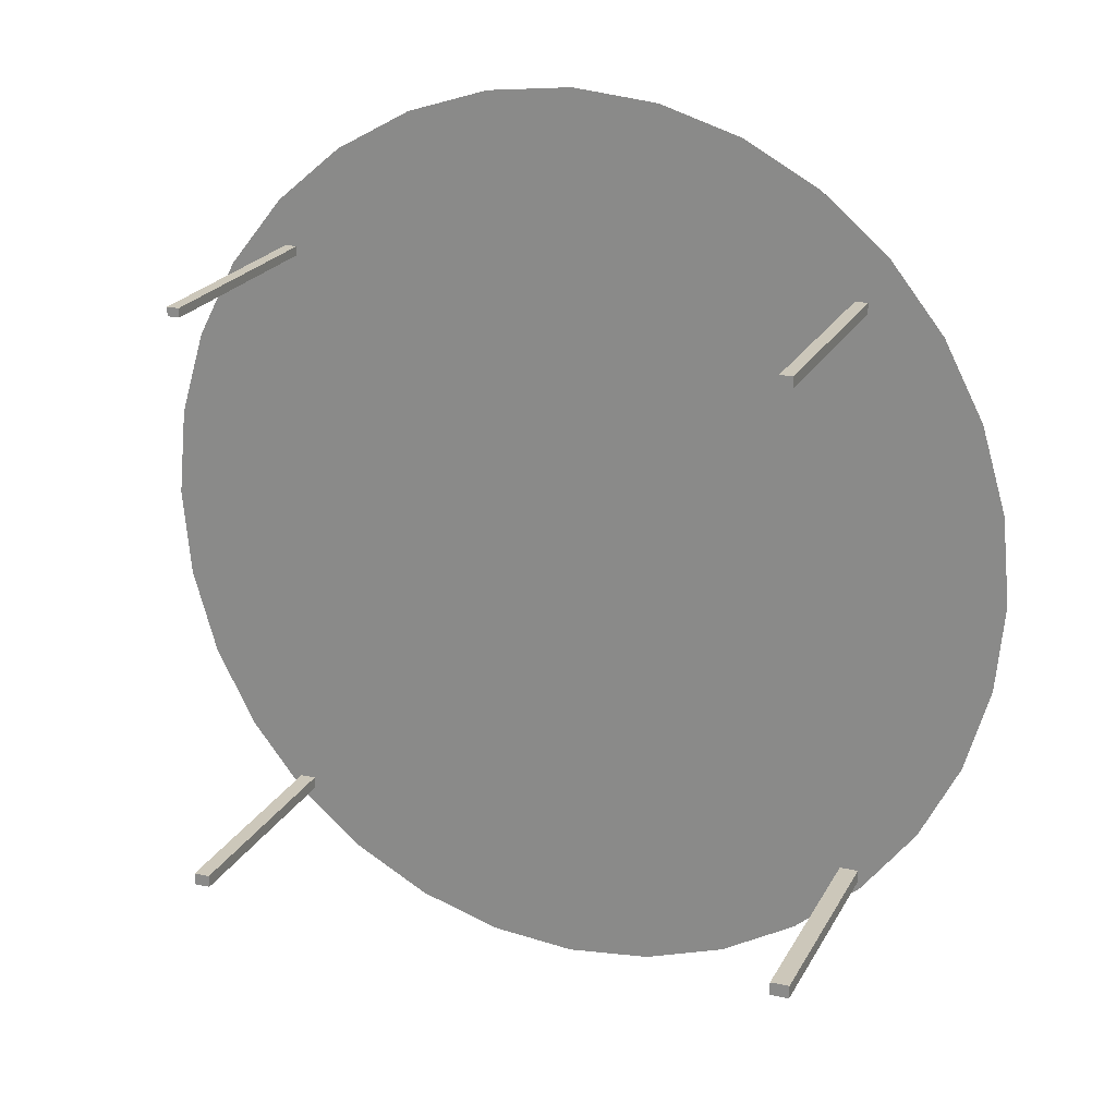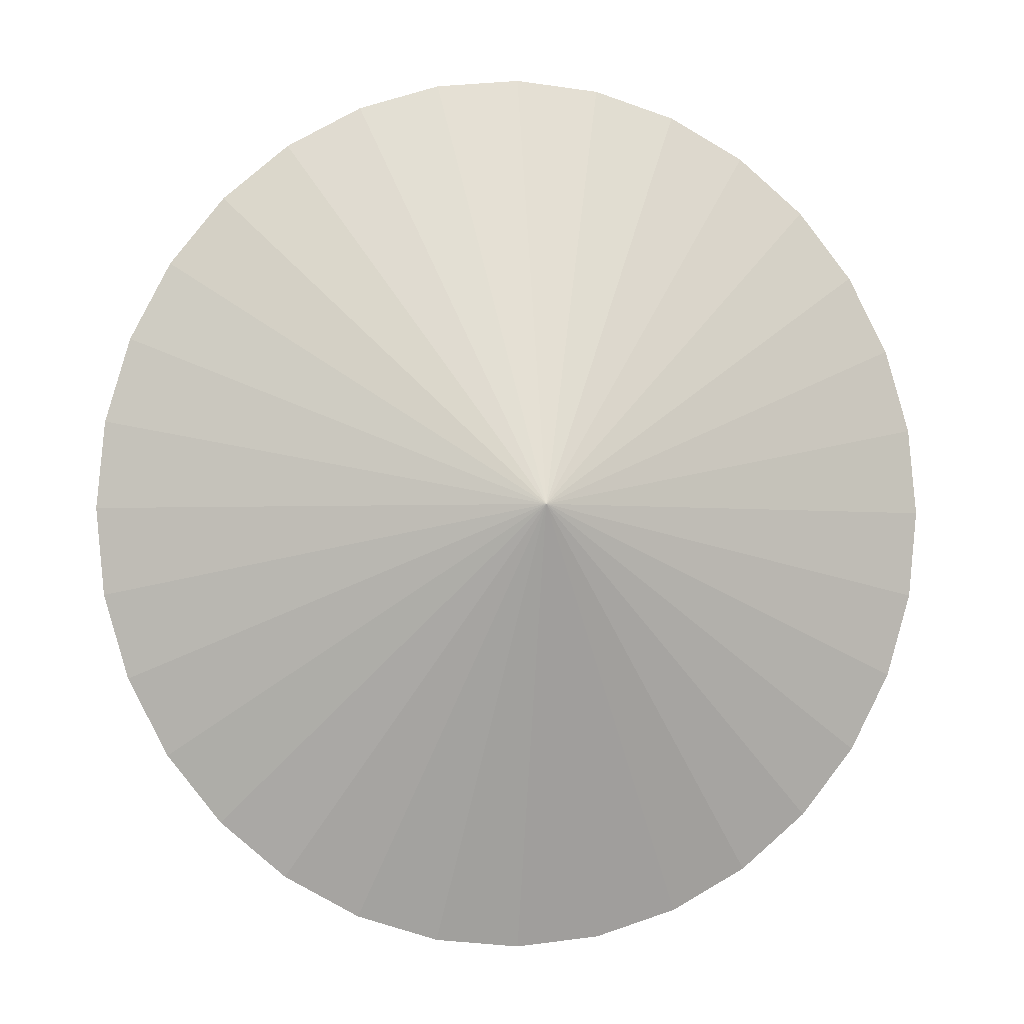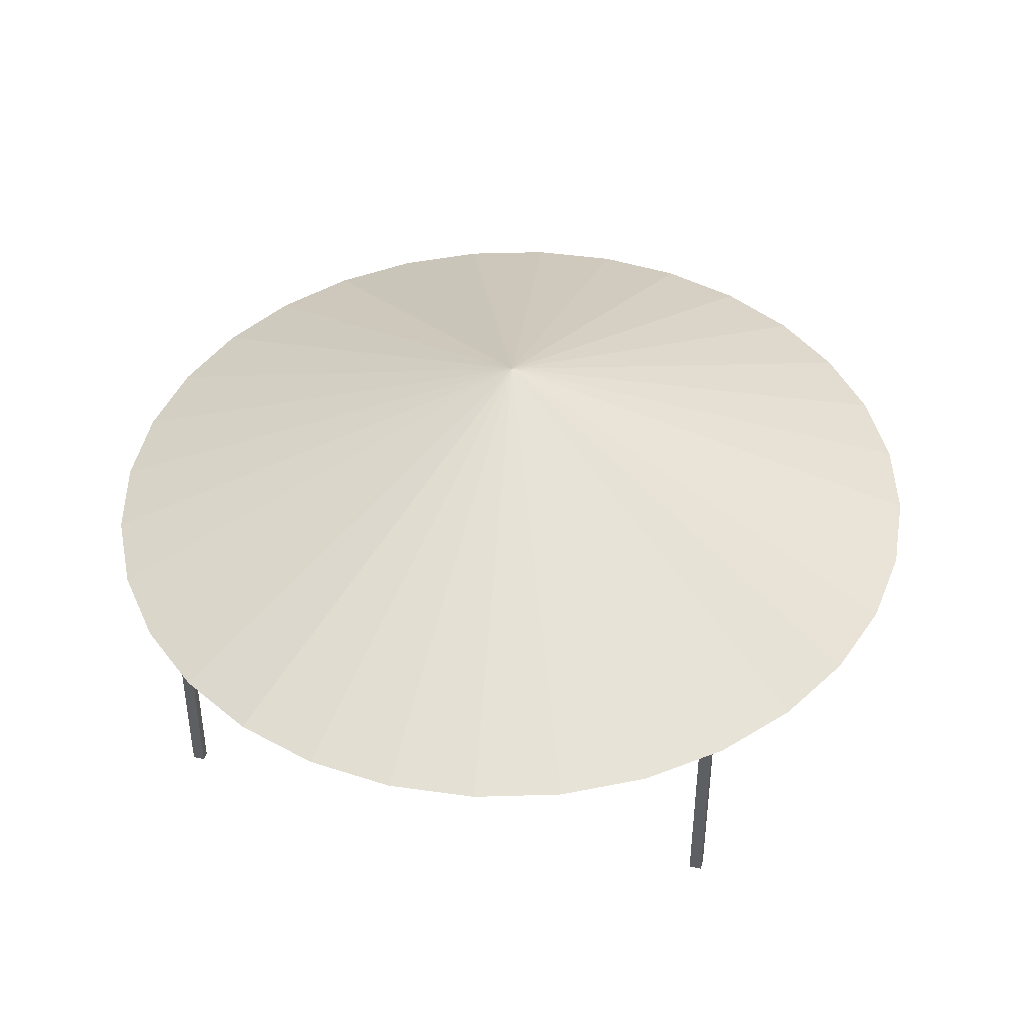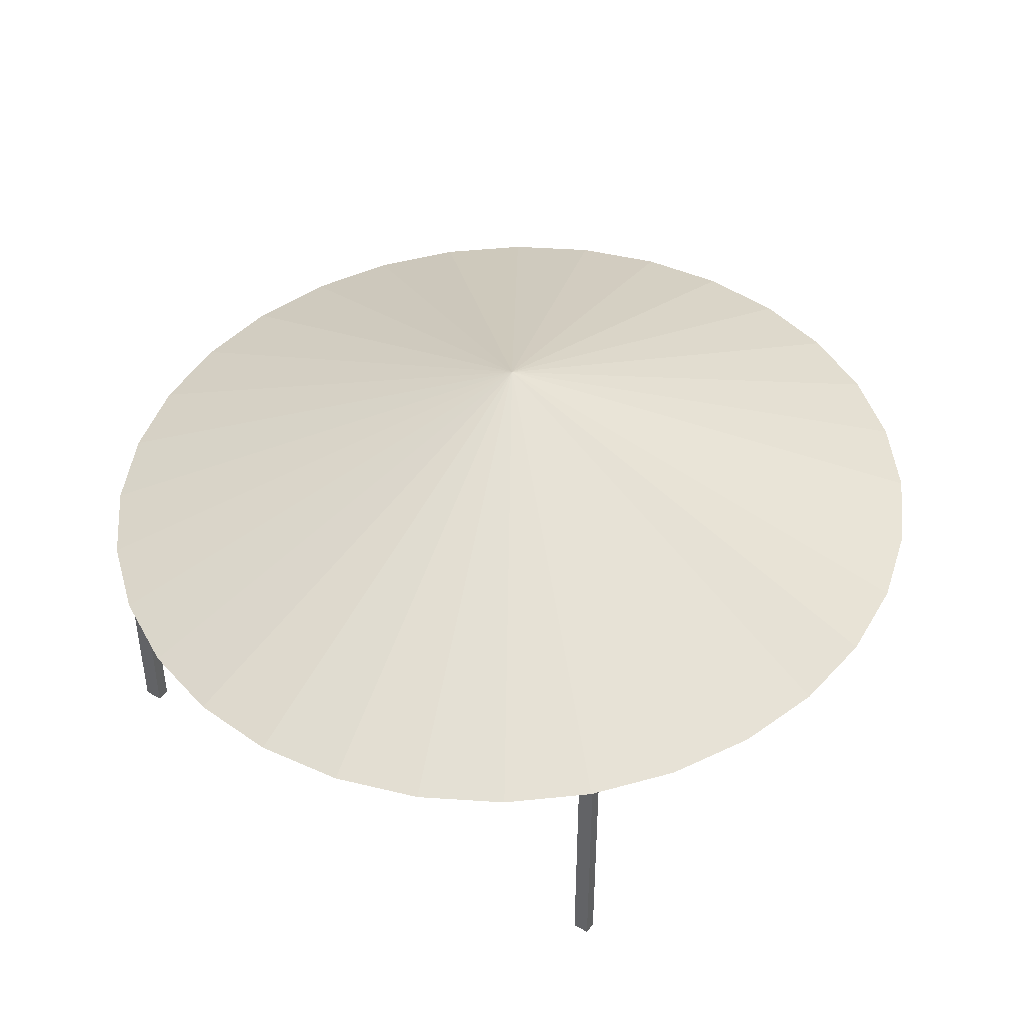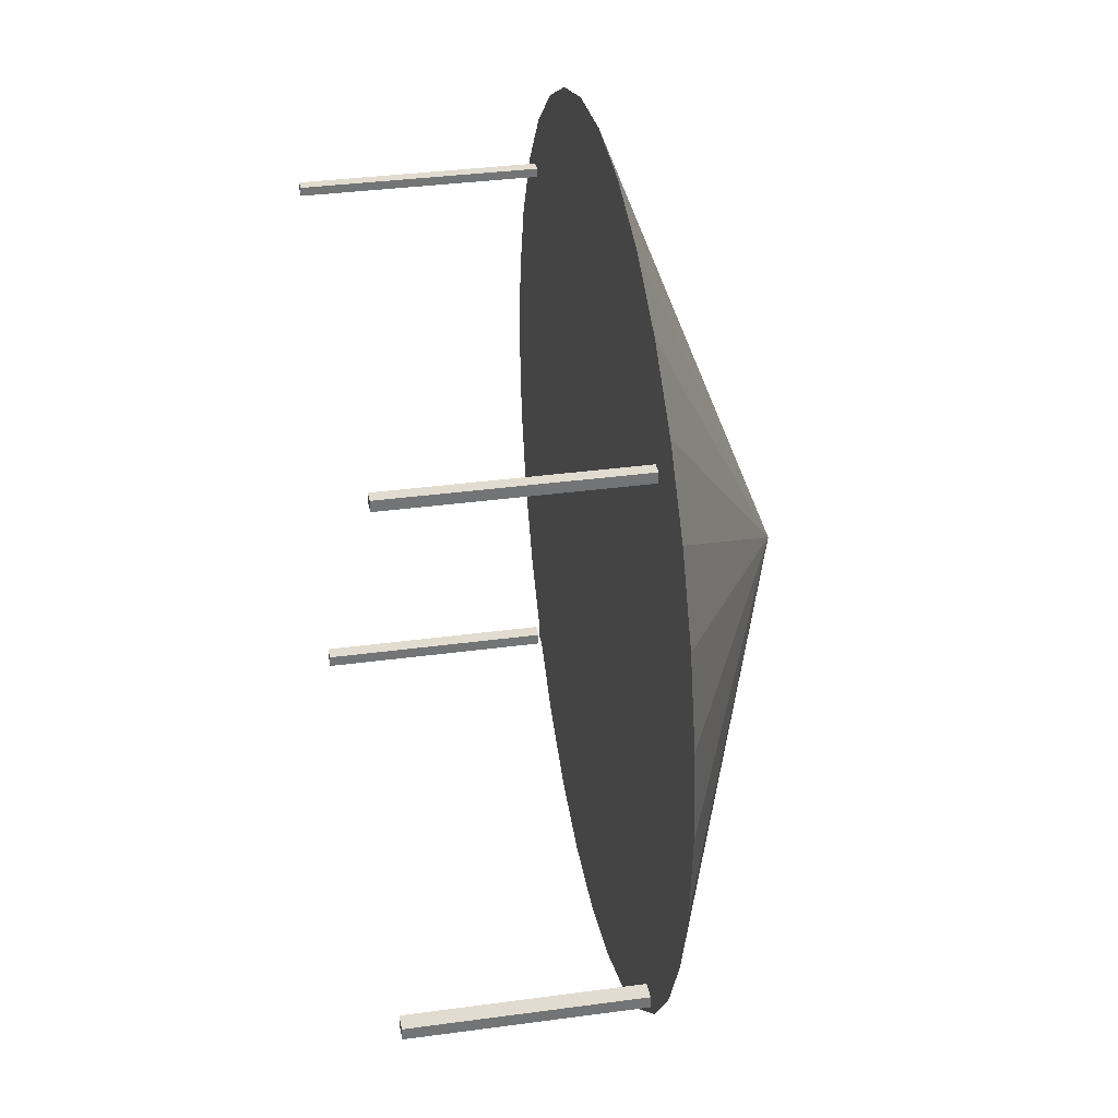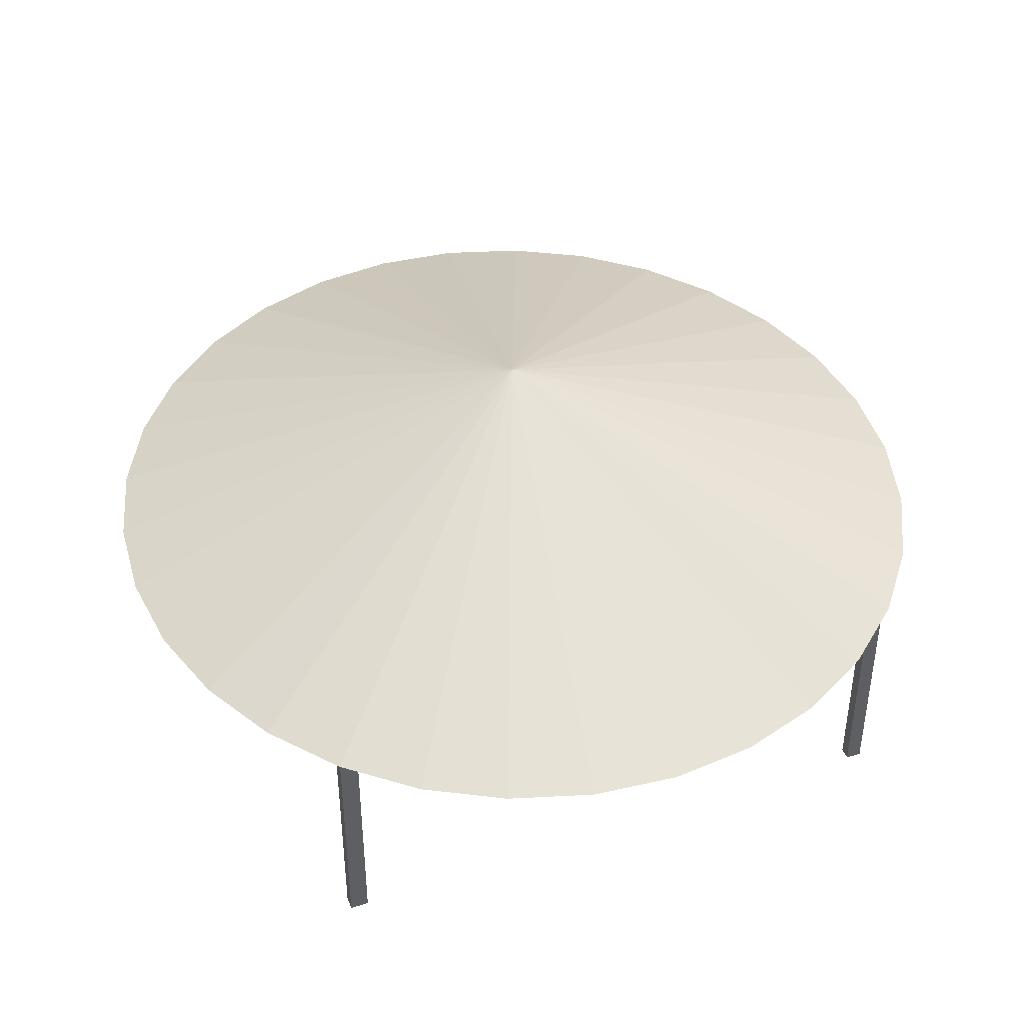
<metadata>
{"format":"obj","ext":"obj","renderer":"f3d","projection":"perspective","resolution":1024,"background":"white","views":[{"elev":21.3,"azim":21.2,"up":"+Z"},{"elev":-2.2,"azim":170.8,"up":"+Z"},{"elev":42.6,"azim":15.5,"up":"+Y"},{"elev":44.1,"azim":-146.4,"up":"+Y"},{"elev":34.4,"azim":79.6,"up":"+Z"},{"elev":43.0,"azim":158.9,"up":"+Y"}]}
</metadata>
<code>
o Cube
v 0.2396 1.986 -0.1706
v 0.2396 -0.0138 -0.1706
v 0.2396 1.986 0.1354
v 0.2396 -0.0138 0.1354
v -0.1739 1.986 -0.1706
v -0.1739 -0.0138 -0.1706
v -0.1739 1.986 0.1354
v -0.1739 -0.0138 0.1354
v 0.2396 8.159 0.1354
v -0.1739 8.159 0.1354
v 0.2396 8.159 -0.1706
v -0.1739 8.159 -0.1706
v 20.09 -0.081 0.1811
v 20.09 1.919 0.1811
v 20.09 -0.081 -0.1954
v 20.09 1.919 -0.1954
v 19.66 -0.081 0.1811
v 19.66 1.919 0.1811
v 19.66 -0.081 -0.1954
v 19.66 1.919 -0.1954
v 20.09 8.069 0.1811
v 20.09 8.069 -0.1954
v 19.66 8.069 -0.1954
v 19.66 8.069 0.1811
v 20.09 8.152 0.1811
v 20.09 8.152 -0.1954
v 19.66 8.152 -0.1954
v 19.66 8.152 0.1811
v -0.3452 2.379 -20.16
v -0.3452 0.00992 -20.16
v -0.3452 2.379 -19.76
v -0.3452 0.00992 -19.76
v 0.1947 2.379 -20.16
v 0.1947 0.00992 -20.16
v 0.1947 2.379 -19.76
v 0.1947 0.00992 -19.76
v -0.3452 7.354 -19.76
v -0.3452 7.354 -20.16
v 0.1947 7.354 -19.76
v 0.1947 7.354 -20.16
v -0.3452 7.908 -19.76
v -0.3452 7.908 -20.16
v 0.1947 7.908 -19.76
v 0.1947 7.908 -20.16
v 20.59 0.7092 -20.14
v 20.59 0.07528 -20.14
v 20.59 0.7092 -19.7
v 20.59 0.07528 -19.7
v 19.95 0.7092 -20.14
v 19.95 0.07528 -20.14
v 19.95 0.7092 -19.7
v 19.95 0.07528 -19.7
v 20.59 7.907 -19.7
v 20.59 7.907 -20.14
v 19.95 7.907 -19.7
v 19.95 7.907 -20.14
v -0.09406 8.222 0.742
v 20.3 8.222 0.742
v -0.09406 8.222 -20.07
v 20.3 8.222 -20.07
v 20.59 8.214 -19.7
v 20.59 8.214 -20.14
v 19.95 8.214 -19.7
v 19.95 8.214 -20.24
v -0.3452 8.131 -19.76
v -0.3452 8.131 -20.16
v 0.1947 8.131 -19.76
v 0.1947 8.131 -20.16
v -0.3452 8.129 -19.76
v -0.3452 8.129 -20.16
v 0.1947 8.129 -19.76
v 0.1947 8.129 -20.16
v 10.11 8.331 -24.97
v 13.02 8.331 -24.67
v 15.82 8.331 -23.78
v 18.4 8.331 -22.34
v 20.67 8.331 -20.4
v 22.52 8.331 -18.04
v 23.9 8.331 -15.35
v 24.75 8.331 -12.43
v 25.04 8.331 -9.389
v 24.75 8.331 -6.35
v 23.9 8.331 -3.428
v 22.52 8.331 -0.7346
v 20.67 8.331 1.626
v 18.4 8.331 3.563
v 15.82 8.331 5.003
v 13.02 8.331 5.889
v 10.11 8.331 6.189
v 7.196 8.331 5.889
v 4.395 8.331 5.003
v 1.814 8.331 3.563
v -0.4482 8.331 1.626
v -2.305 8.331 -0.7346
v -3.685 8.331 -3.428
v -4.534 8.331 -6.35
v -4.821 8.331 -9.389
v -4.534 8.331 -12.43
v -3.685 8.331 -15.35
v -2.305 8.331 -18.04
v -0.4482 8.331 -20.4
v 1.814 8.331 -22.34
v 4.395 8.331 -23.78
v 7.196 8.331 -24.67
v 10.11 14.3 -9.389
f 7 12 5
f 3 8 4
f 7 6 8
f 2 8 6
f 1 4 2
f 5 2 6
f 12 9 11
f 1 9 3
f 5 11 1
f 3 10 7
f 14 15 13
f 16 19 15
f 20 17 19
f 18 13 17
f 19 13 15
f 14 22 16
f 23 28 24
f 18 21 14
f 16 23 20
f 20 24 18
f 26 28 27
f 21 26 22
f 24 25 21
f 22 27 23
f 30 31 29
f 32 35 31
f 36 33 35
f 34 29 33
f 29 40 33
f 32 34 36
f 37 42 38
f 35 37 31
f 31 38 29
f 33 39 35
f 42 68 44
f 38 44 40
f 39 41 37
f 40 43 39
f 46 47 45
f 48 51 47
f 52 49 51
f 50 45 49
f 51 53 47
f 48 50 52
f 56 62 64
f 47 54 45
f 49 55 51
f 45 56 49
f 58 59 57
f 63 62 61
f 55 61 53
f 56 63 55
f 53 62 54
f 66 72 68
f 43 65 41
f 44 67 43
f 41 66 42
f 71 70 69
f 67 69 65
f 68 71 67
f 65 70 66
f 73 105 74
f 74 105 75
f 75 105 76
f 76 105 77
f 77 105 78
f 78 105 79
f 79 105 80
f 80 105 81
f 81 105 82
f 82 105 83
f 83 105 84
f 84 105 85
f 85 105 86
f 86 105 87
f 87 105 88
f 88 105 89
f 89 105 90
f 90 105 91
f 91 105 92
f 92 105 93
f 93 105 94
f 94 105 95
f 95 105 96
f 96 105 97
f 97 105 98
f 98 105 99
f 99 105 100
f 100 105 101
f 101 105 102
f 102 105 103
f 102 103 76
f 103 105 104
f 104 105 73
f 7 10 12
f 3 7 8
f 7 5 6
f 2 4 8
f 1 3 4
f 5 1 2
f 12 10 9
f 1 11 9
f 5 12 11
f 3 9 10
f 14 16 15
f 16 20 19
f 20 18 17
f 18 14 13
f 19 17 13
f 14 21 22
f 23 27 28
f 18 24 21
f 16 22 23
f 20 23 24
f 26 25 28
f 21 25 26
f 24 28 25
f 22 26 27
f 30 32 31
f 32 36 35
f 36 34 33
f 34 30 29
f 29 38 40
f 32 30 34
f 37 41 42
f 35 39 37
f 31 37 38
f 33 40 39
f 42 66 68
f 38 42 44
f 39 43 41
f 40 44 43
f 46 48 47
f 48 52 51
f 52 50 49
f 50 46 45
f 51 55 53
f 48 46 50
f 56 54 62
f 47 53 54
f 49 56 55
f 45 54 56
f 58 60 59
f 63 64 62
f 55 63 61
f 56 64 63
f 53 61 62
f 66 70 72
f 43 67 65
f 44 68 67
f 41 65 66
f 71 72 70
f 67 71 69
f 68 72 71
f 65 69 70
f 104 73 74
f 74 75 104
f 75 76 103
f 104 75 103
f 76 77 101
f 77 78 100
f 78 79 100
f 79 80 99
f 100 79 99
f 80 81 97
f 81 82 96
f 82 83 96
f 83 84 95
f 96 83 95
f 84 85 93
f 85 86 92
f 86 87 92
f 87 88 91
f 92 87 91
f 88 89 90
f 90 91 88
f 92 93 85
f 93 94 84
f 94 95 84
f 96 97 81
f 97 98 80
f 98 99 80
f 100 101 77
f 101 102 76

</code>
